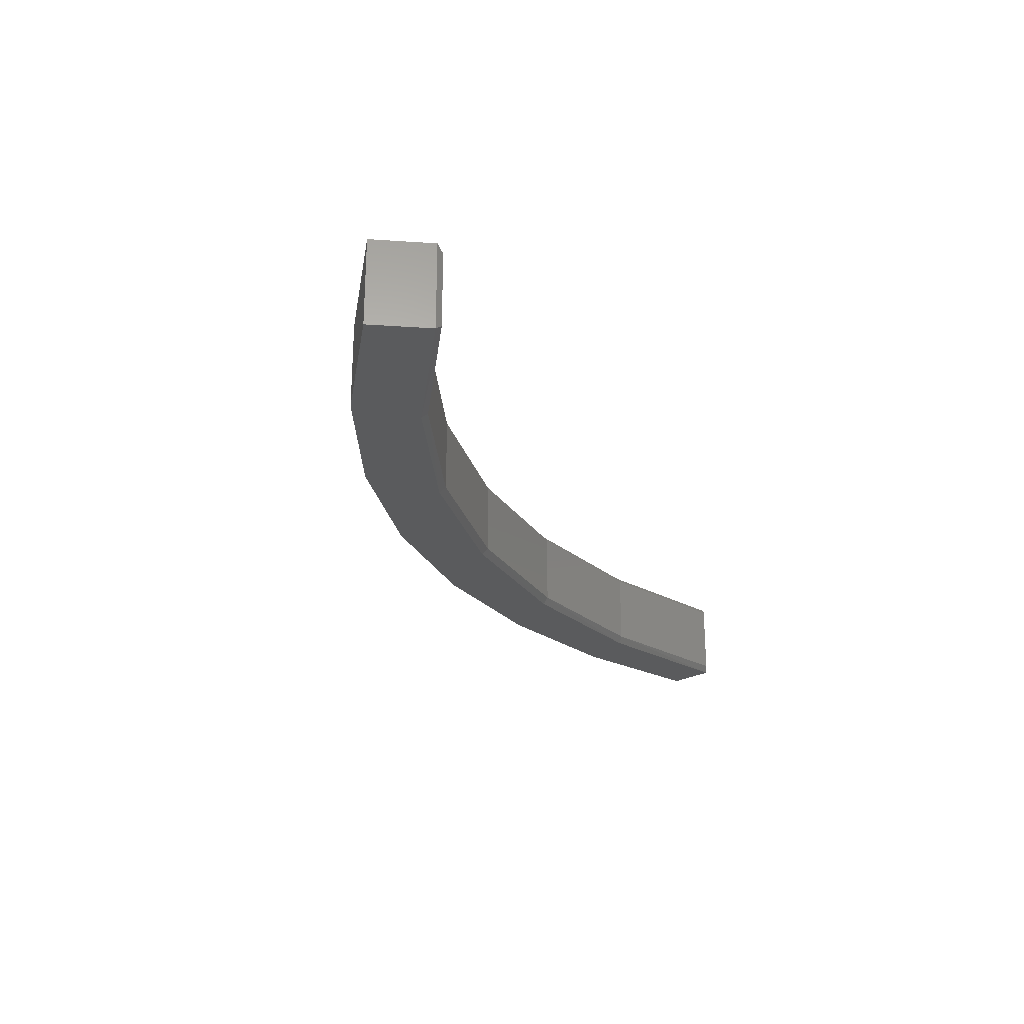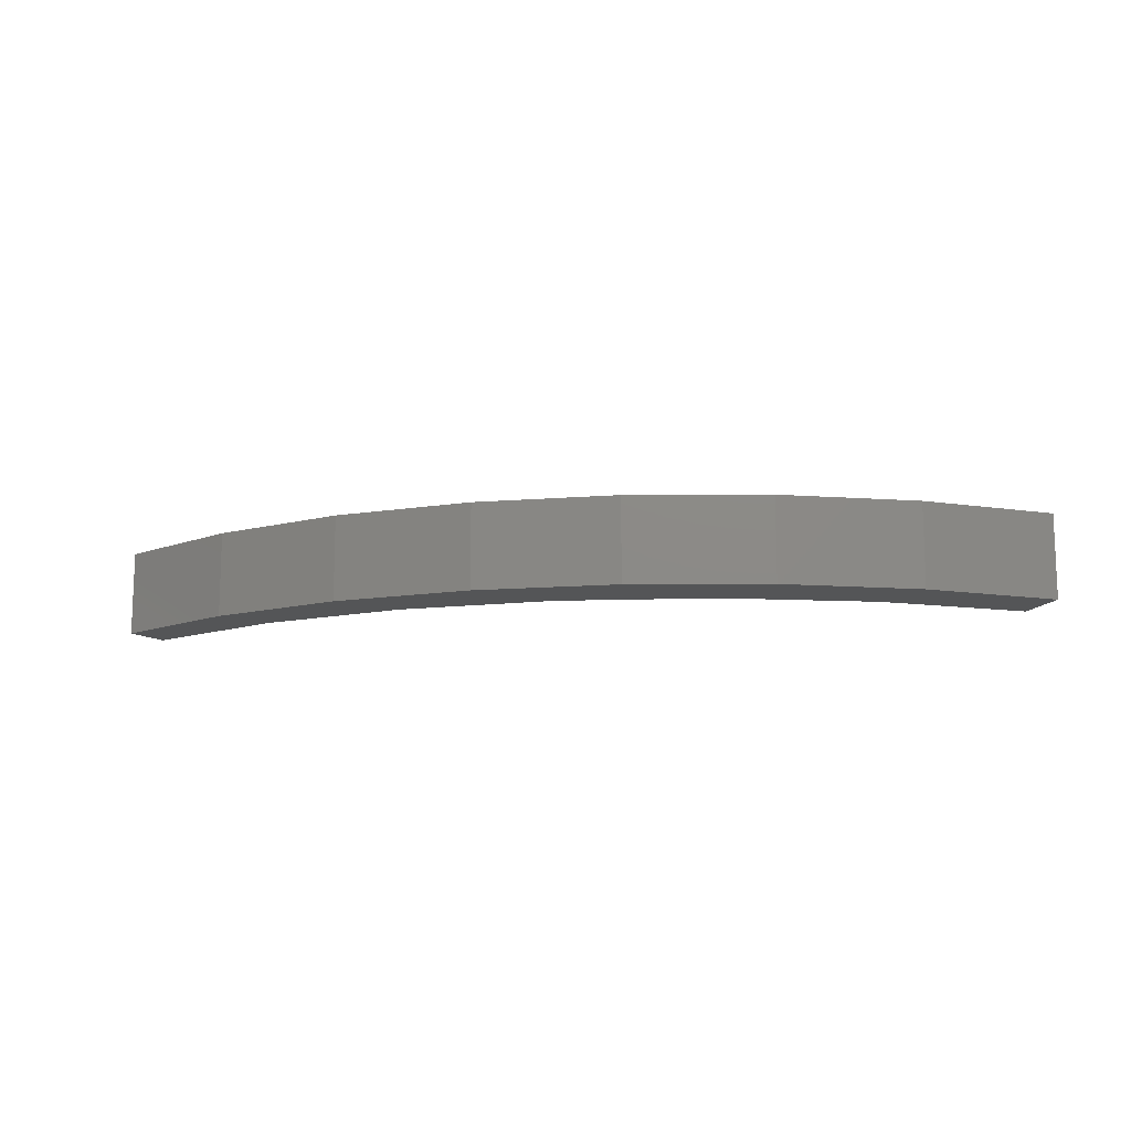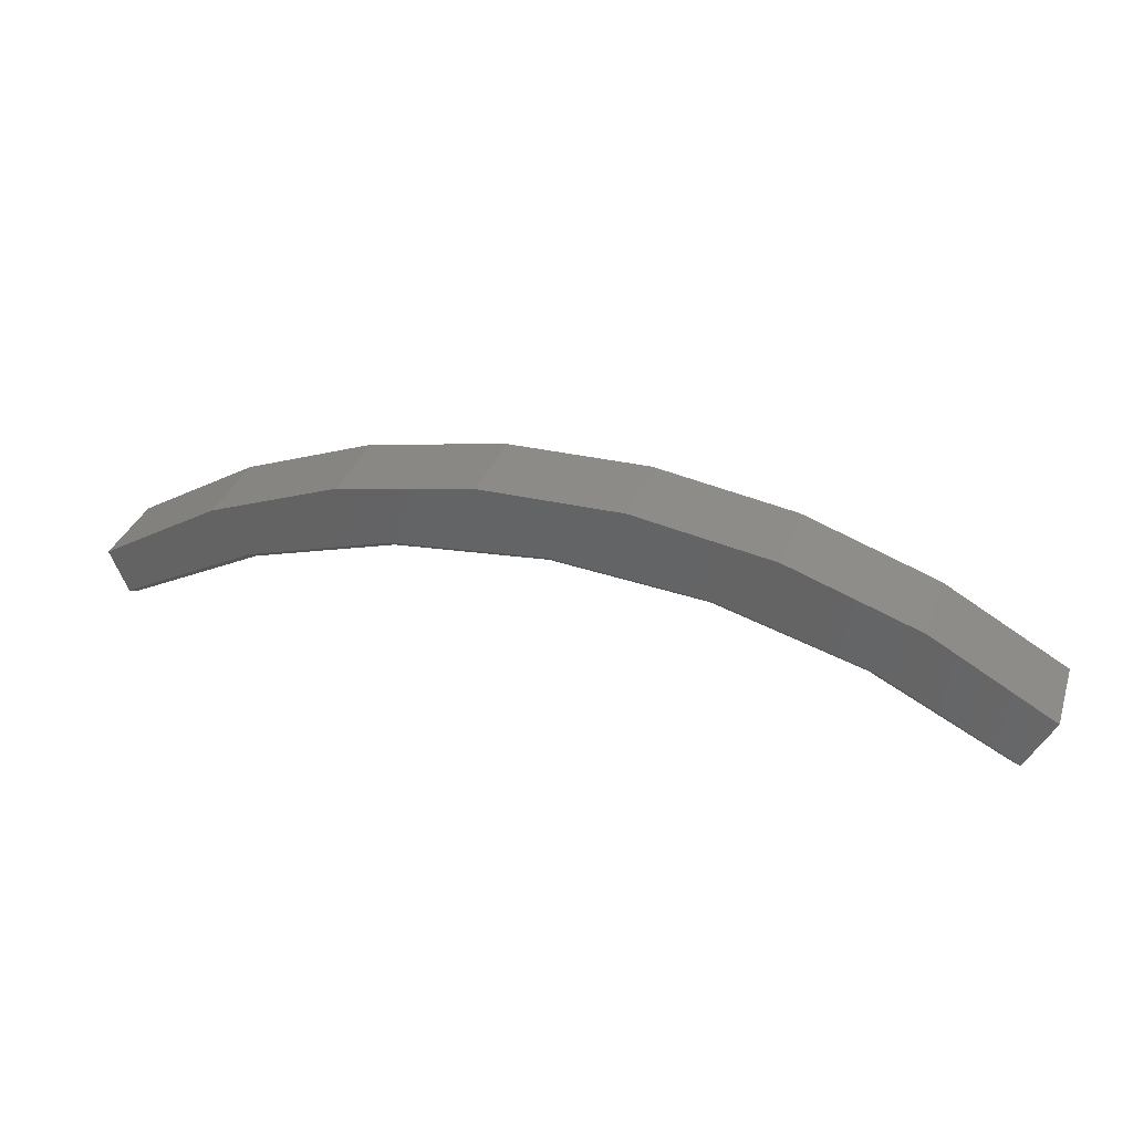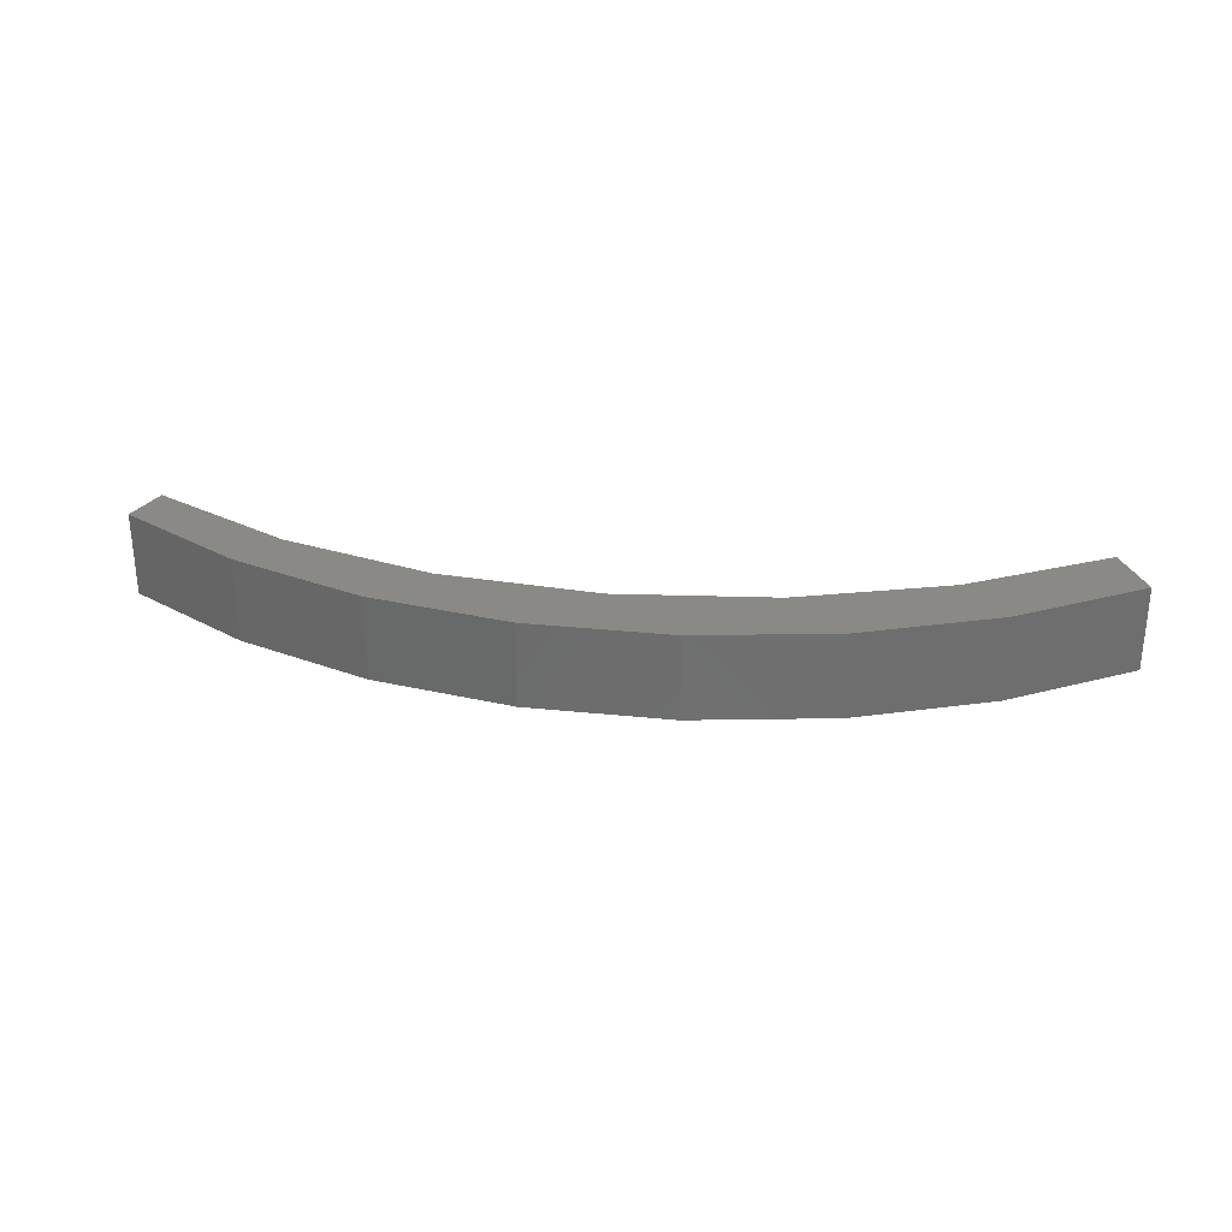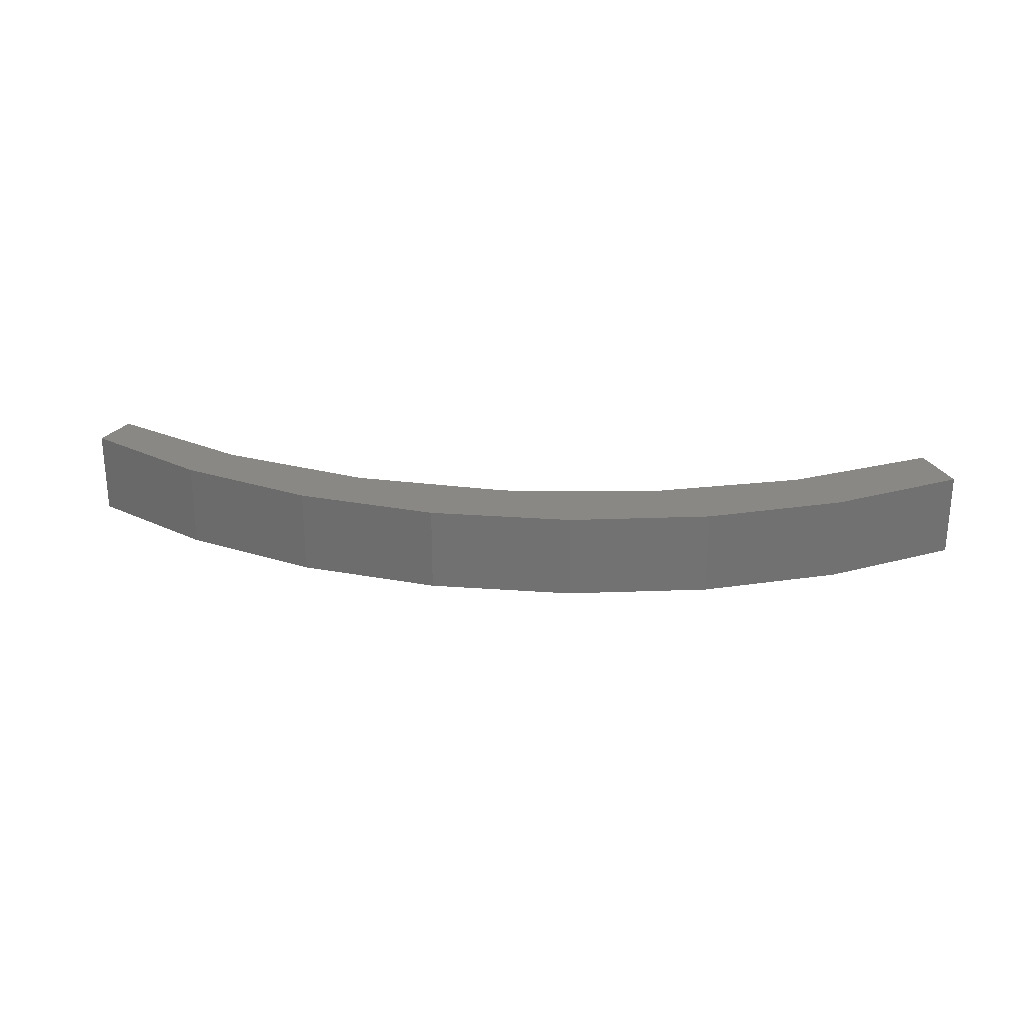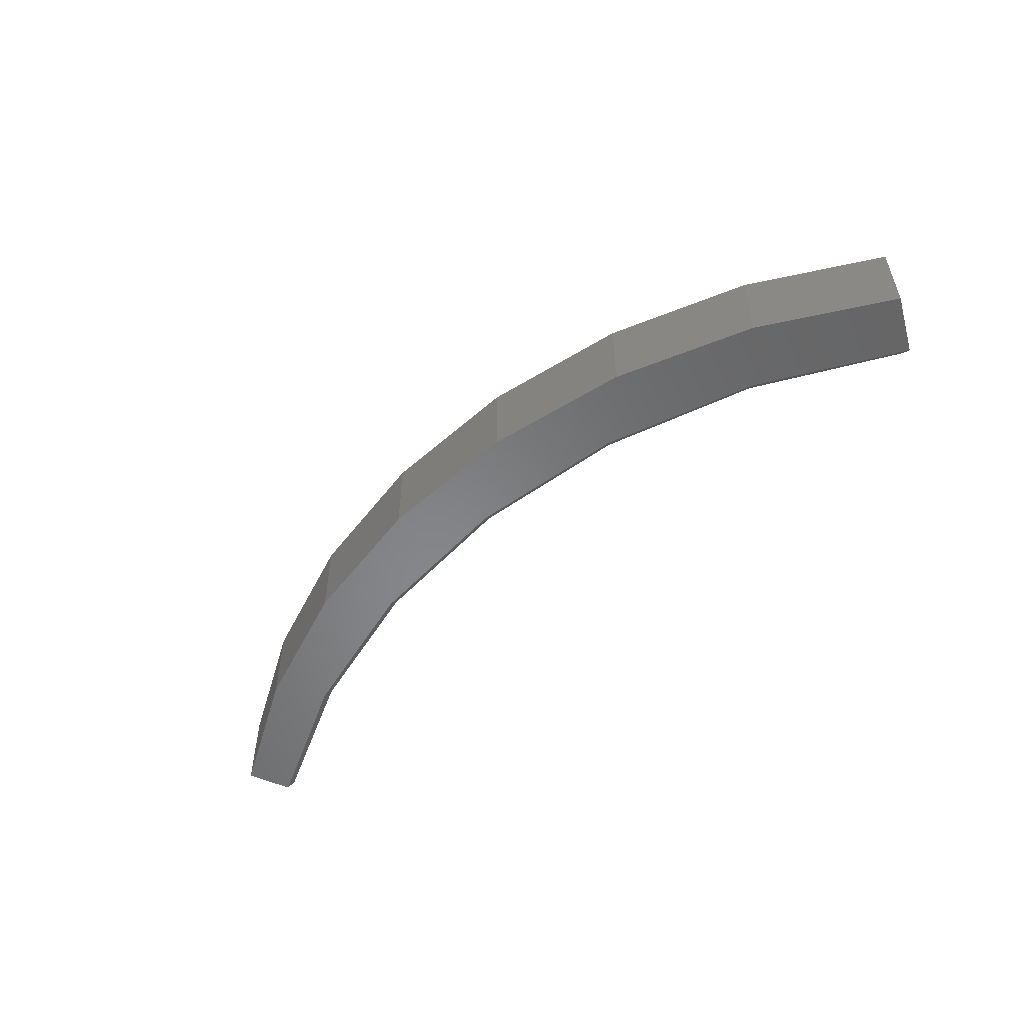
<metadata>
{"format":"stl","ext":"stl","renderer":"f3d","projection":"perspective","resolution":1024,"background":"white","views":[{"elev":-25.3,"azim":110.4,"up":"+Y"},{"elev":-12.7,"azim":10.1,"up":"+Y"},{"elev":34.2,"azim":17.9,"up":"+Z"},{"elev":29.7,"azim":8.1,"up":"+Y"},{"elev":26.0,"azim":6.1,"up":"+Y"},{"elev":-53.5,"azim":42.7,"up":"+Y"}]}
</metadata>
<code>
# stl→obj: 44 verts, 84 faces
v 0.1385 -0.1094 0.1689
v 0.3406 -0.1094 0.1494
v 0.5898 -0.1094 0.1582
v 0.4162 -0.1094 0.2196
v -0.1304 -0.1094 0.2138
v -0.06359 -0.1094 0.1495
v -0.3027 -0.1094 0.1488
v -0.2583 -0.1094 0.09198
v -0.4609 -0.1094 0.05469
v -0.4384 -0.1094 -0.001651
v 0.0505 -0.1094 0.2479
v 0.2346 -0.1094 0.2498
v 0.75 -0.1094 0.06743
v 0.5352 -0.1094 0.09173
v 0.7153 -0.1094 -0.002032
v 0.5898 6.315e-17 0.1582
v 0.3406 5.041e-17 0.1494
v 0.1385 4.041e-17 0.1689
v -0.4384 -2.272e-18 -0.001765
v -0.4609 0 0.05469
v -0.2583 1.358e-17 0.09198
v -0.3027 1.302e-17 0.1488
v -0.06359 2.798e-17 0.1495
v -0.1304 2.665e-17 0.2138
v 0.4162 5.735e-17 0.2196
v 0.0505 3.882e-17 0.2479
v 0.2346 4.916e-17 0.2498
v 0.7153 6.175e-17 -0.002014
v 0.5352 5.761e-17 0.09173
v 0.75 6.802e-17 0.06743
v 0.1382 -0.007812 0.1611
v -0.06027 -0.1016 0.1422
v -0.06027 -0.007812 0.1422
v -0.2516 -0.1016 0.08625
v -0.2516 -0.007812 0.08625
v -0.4289 -0.1016 -0.004807
v -0.4289 -0.007812 -0.004807
v 0.1382 -0.1016 0.1611
v 0.3366 -0.007812 0.1422
v 0.3366 -0.1016 0.1422
v 0.5279 -0.007812 0.08625
v 0.5279 -0.1016 0.08625
v 0.7052 -0.007812 -0.004808
v 0.7052 -0.1016 -0.004808
f 1 2 3
f 3 4 1
f 1 4 5
f 1 5 6
f 6 5 7
f 6 7 8
f 8 7 9
f 8 9 10
f 11 5 12
f 12 5 4
f 3 2 13
f 13 2 14
f 13 14 15
f 16 17 18
f 19 20 21
f 21 20 22
f 21 22 23
f 23 22 24
f 23 24 18
f 18 24 25
f 18 25 16
f 26 27 24
f 24 27 25
f 28 29 30
f 30 29 17
f 30 17 16
f 28 30 15
f 15 30 13
f 31 32 33
f 33 32 34
f 33 34 35
f 35 34 36
f 35 36 37
f 32 31 38
f 38 31 39
f 38 39 40
f 40 39 41
f 40 41 42
f 42 41 43
f 42 43 44
f 20 19 9
f 9 19 10
f 29 41 17
f 17 41 39
f 17 39 18
f 18 39 31
f 18 31 23
f 23 31 33
f 23 33 21
f 21 33 35
f 21 35 19
f 19 35 37
f 28 43 29
f 29 43 41
f 15 44 28
f 28 44 43
f 15 14 44
f 44 14 42
f 14 2 42
f 42 2 40
f 6 38 1
f 1 38 40
f 1 40 2
f 38 6 32
f 32 6 8
f 32 8 34
f 34 8 10
f 34 10 36
f 19 37 10
f 10 37 36
f 20 9 22
f 22 9 7
f 22 7 24
f 24 7 5
f 24 5 26
f 26 5 11
f 26 11 27
f 27 11 12
f 27 12 25
f 25 12 4
f 25 4 16
f 16 4 3
f 16 3 30
f 30 3 13

</code>
